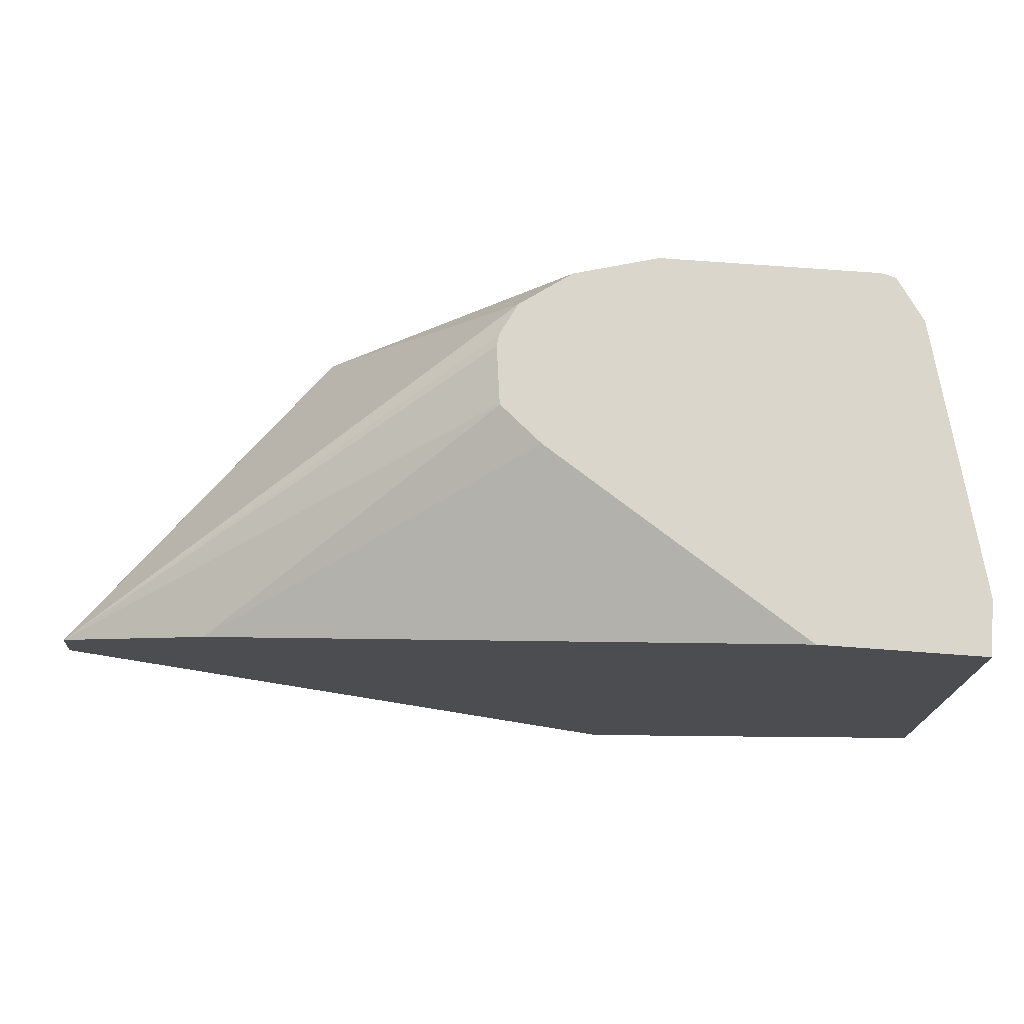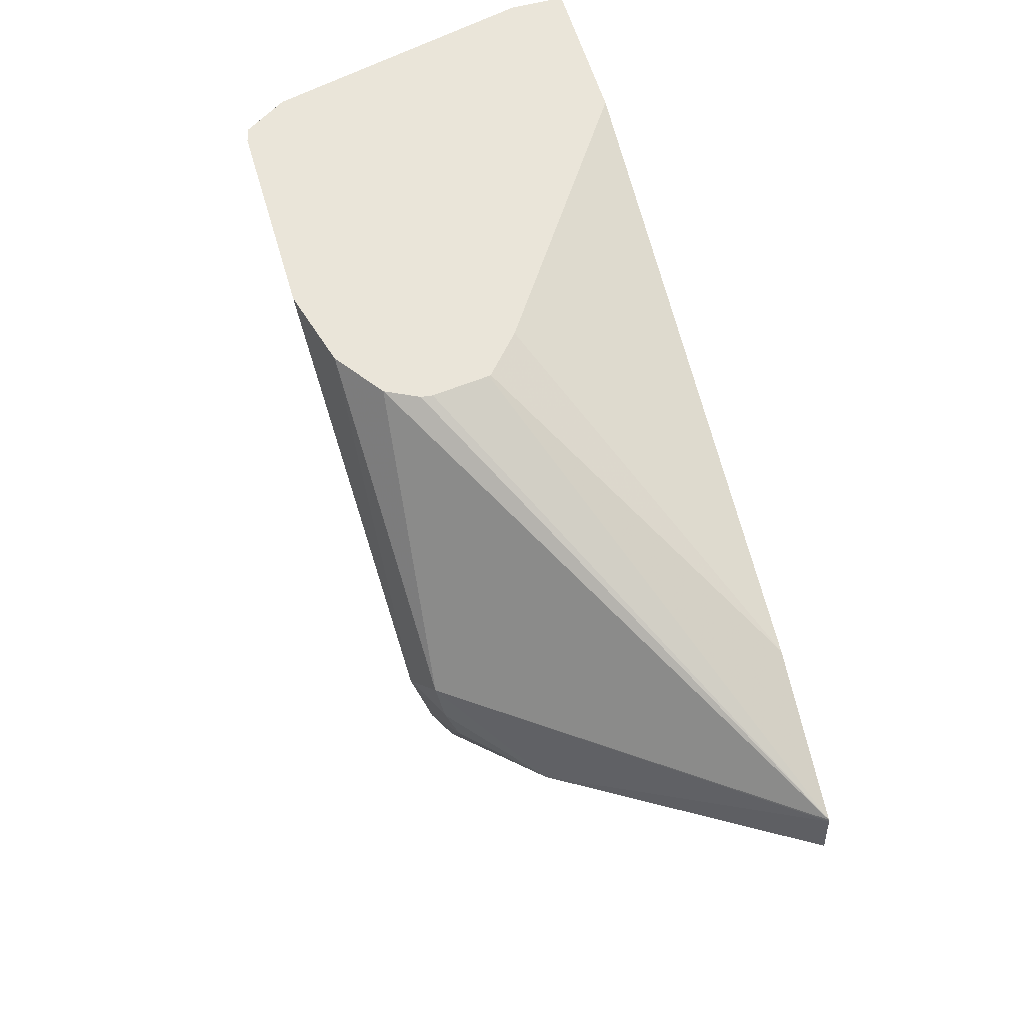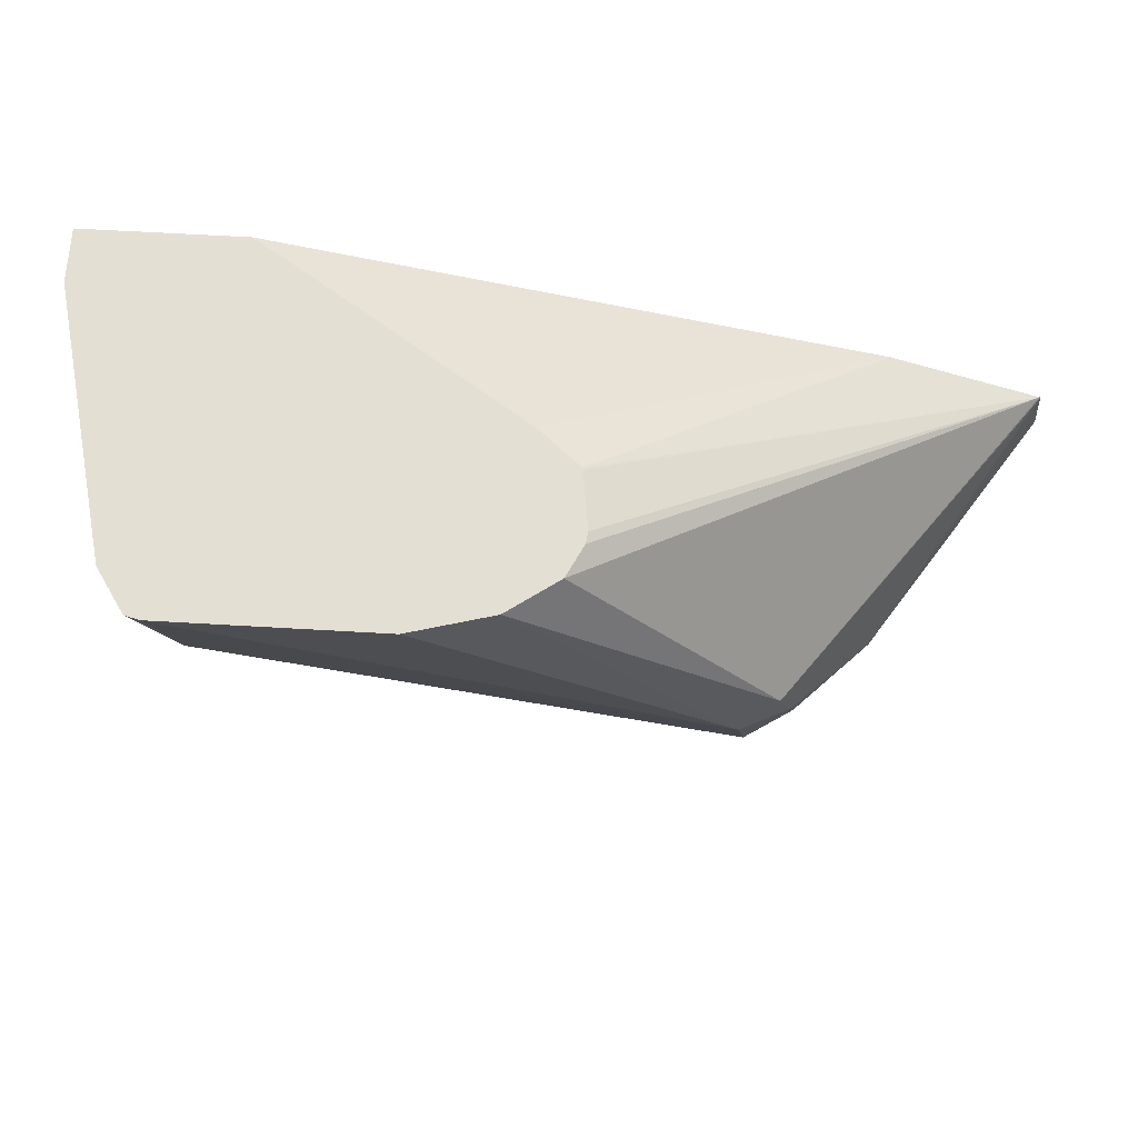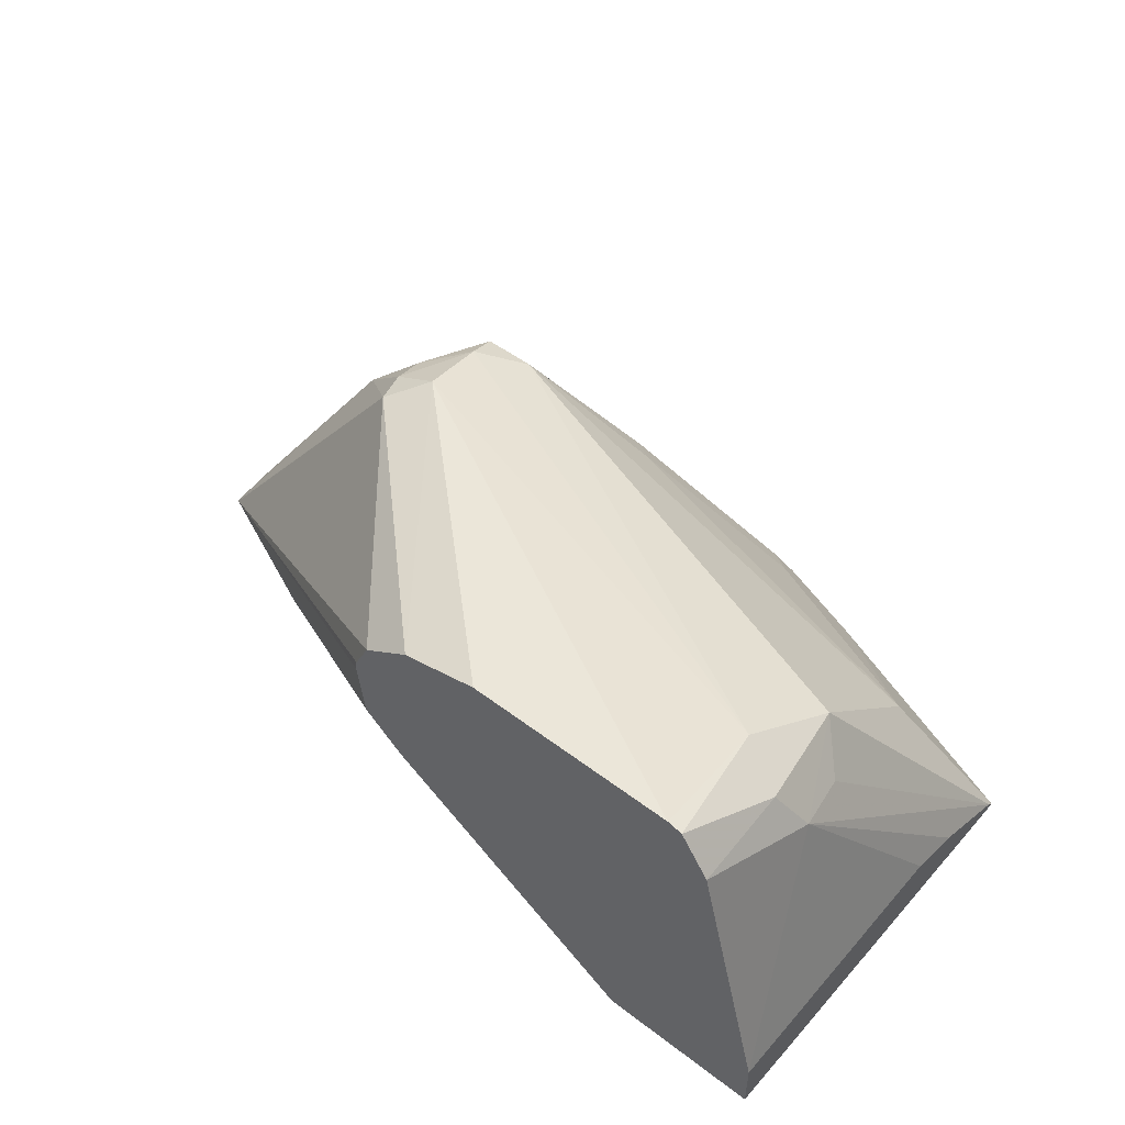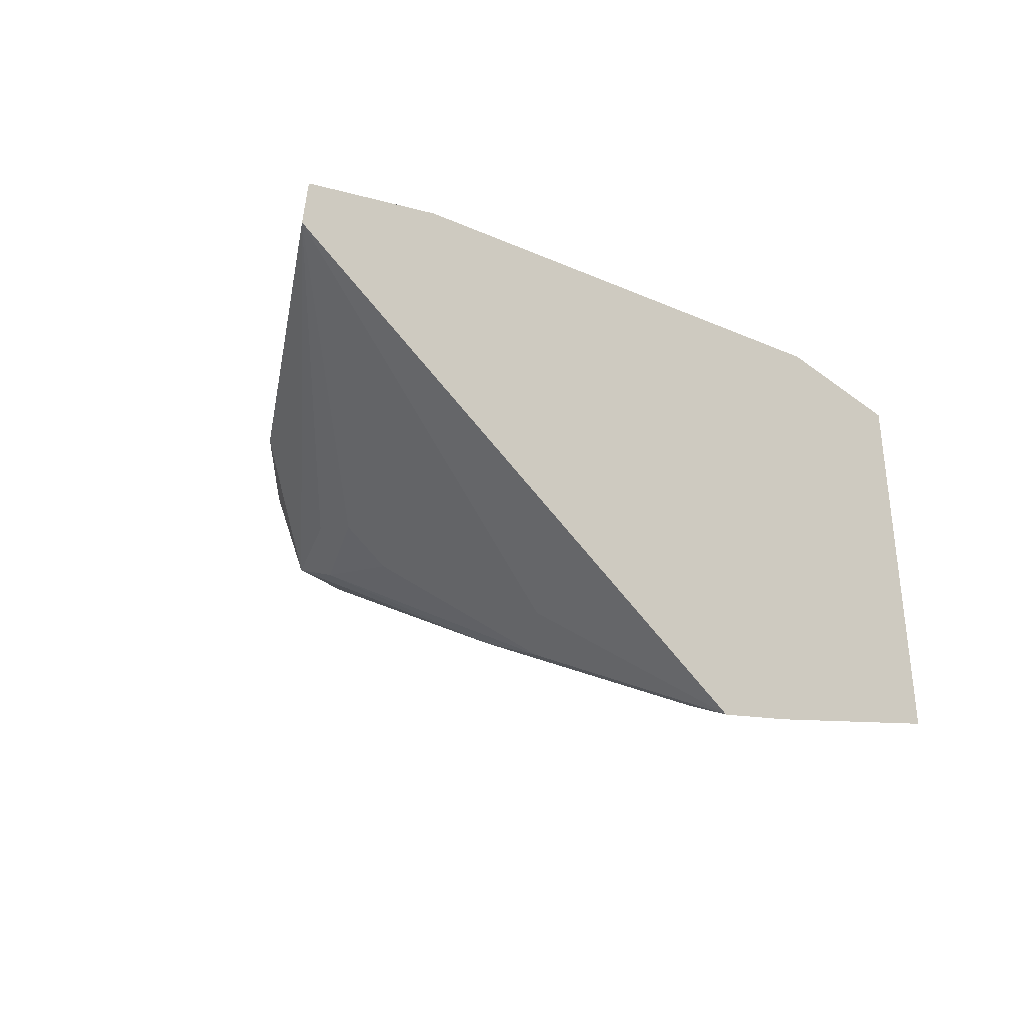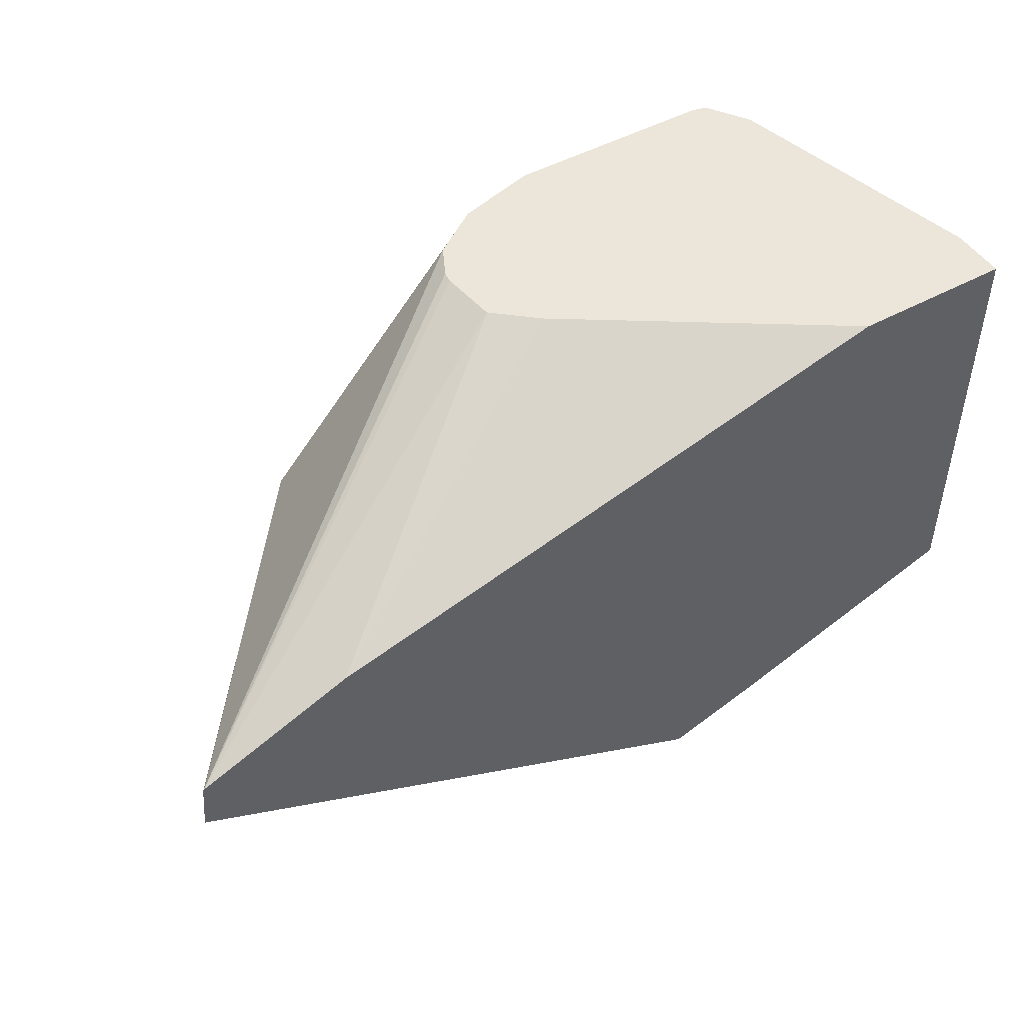
<metadata>
{"format":"obj","ext":"obj","renderer":"f3d","projection":"perspective","resolution":1024,"background":"white","views":[{"elev":73.8,"azim":4.2,"up":"+Z"},{"elev":57.8,"azim":-106.0,"up":"+Z"},{"elev":66.6,"azim":-176.7,"up":"+Z"},{"elev":50.4,"azim":39.8,"up":"+Y"},{"elev":-34.5,"azim":-45.3,"up":"+Z"},{"elev":48.1,"azim":-31.5,"up":"+Z"}]}
</metadata>
<code>
v -0.3049 0.1556 -0.3006
v -0.4539 0.1556 -0.2271
v -0.35 0.1797 -0.2791
v -0.3406 0.1892 -0.2838
v -0.309 0.164 -0.2964
v -0.2933 0.1608 -0.2933
v -0.2796 0.1556 -0.2922
v -0.4528 0.1556 -0.2141
v -0.4115 0.2176 -0.2365
v -0.3973 0.227 -0.246
v -0.3831 0.2365 -0.2554
v -0.3926 0.2176 -0.2554
v -0.391 0.2081 -0.2586
v -0.3784 0.2081 -0.2649
v -0.3808 0.227 -0.2601
v -0.3469 0.2018 -0.2775
v -0.2996 0.1734 -0.287
v -0.2397 0.1955 -0.2523
v -0.2775 0.1577 -0.2901
v -0.2138 0.1556 -0.2681
v -0.4526 0.1556 -0.2136
v -0.3879 0.2412 -0.2176
v -0.391 0.2397 -0.2271
v -0.4068 0.2223 -0.2365
v -0.3926 0.2365 -0.2365
v -0.3808 0.2412 -0.246
v -0.3689 0.2365 -0.2554
v -0.3374 0.2113 -0.268
v -0.2397 0.2333 -0.2144
v -0.2138 0.1576 -0.2662
v -0.2138 0.1556 -0.1544
v -0.3394 0.227 -0.1544
v -0.339 0.2301 -0.1544
v -0.3348 0.2386 -0.1544
v -0.412 0.1556 -0.1966
v -0.3373 0.2113 -0.1544
v -0.3375 0.2119 -0.1544
v -0.3784 0.246 -0.2271
v -0.3214 0.248 -0.1544
v -0.246 0.246 -0.1892
v -0.2365 0.2365 -0.1987
v -0.227 0.227 -0.1892
v -0.2302 0.2239 -0.205
v -0.2138 0.1683 -0.2434
v -0.2138 0.1703 -0.1544
v -0.2564 0.1556 -0.1544
v -0.3263 0.2019 -0.1544
v -0.2997 0.2539 -0.1544
v -0.2429 0.2539 -0.1544
v -0.239 0.2529 -0.1544
v -0.2334 0.2397 -0.1829
v -0.2314 0.2416 -0.1544
v -0.2138 0.1721 -0.2291
f 23 25 24
f 26 38 40
f 26 40 27
f 27 40 29
f 30 43 42
f 29 42 43
f 29 43 30
f 23 26 25
f 29 40 41
f 23 38 26
f 20 53 45
f 22 34 39
f 22 38 23
f 21 37 32
f 21 36 37
f 21 35 36
f 21 34 22
f 21 33 34
f 21 32 33
f 20 45 31
f 30 42 44
f 22 39 38
f 31 45 52
f 42 45 53
f 31 50 49
f 50 52 51
f 42 53 44
f 20 44 53
f 42 52 45
f 42 51 52
f 41 51 42
f 40 51 41
f 40 50 51
f 40 49 50
f 38 49 40
f 38 48 49
f 38 39 48
f 35 46 47
f 35 47 36
f 31 47 46
f 31 36 47
f 31 37 36
f 31 32 37
f 31 33 32
f 31 34 33
f 31 39 34
f 31 48 39
f 31 49 48
f 31 52 50
f 20 30 44
f 29 41 42
f 18 28 27
f 4 15 16
f 4 14 15
f 2 4 3
f 2 14 4
f 2 13 14
f 2 12 13
f 2 11 12
f 2 10 11
f 2 9 10
f 2 8 9
f 4 16 5
f 1 8 2
f 1 35 21
f 1 46 35
f 1 31 46
f 1 20 31
f 1 7 20
f 1 6 7
f 1 4 5
f 1 3 4
f 1 2 3
f 18 27 29
f 1 21 8
f 5 17 6
f 1 5 6
f 6 17 18
f 5 16 17
f 18 29 30
f 18 30 20
f 16 28 17
f 16 27 28
f 13 15 14
f 12 15 13
f 11 25 26
f 11 15 12
f 11 16 15
f 11 27 16
f 17 28 18
f 10 25 11
f 11 26 27
f 7 19 18
f 7 18 20
f 8 21 22
f 6 19 7
f 9 22 23
f 9 23 24
f 9 24 10
f 10 24 25
f 8 22 9
f 6 18 19

</code>
